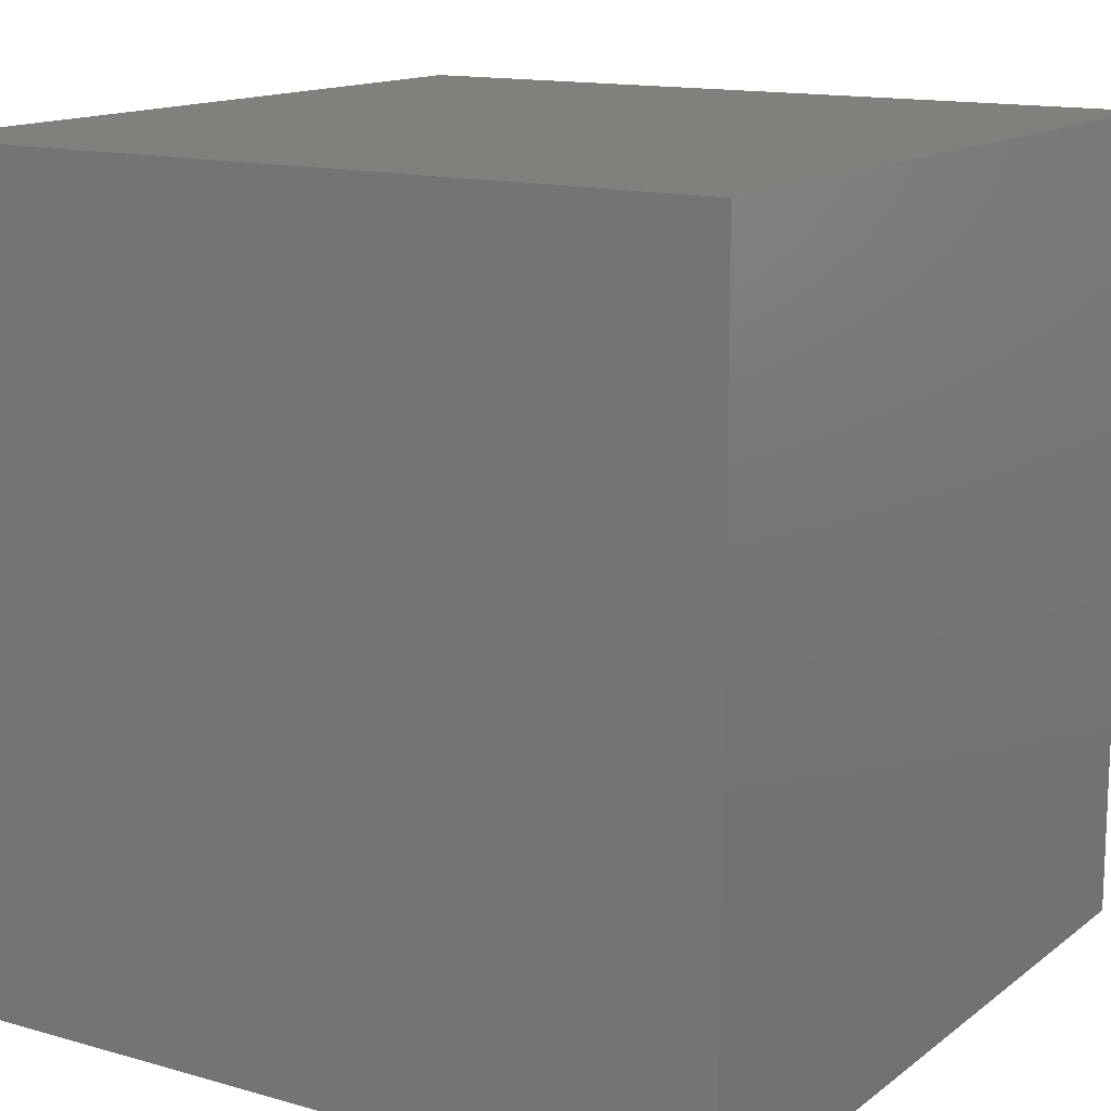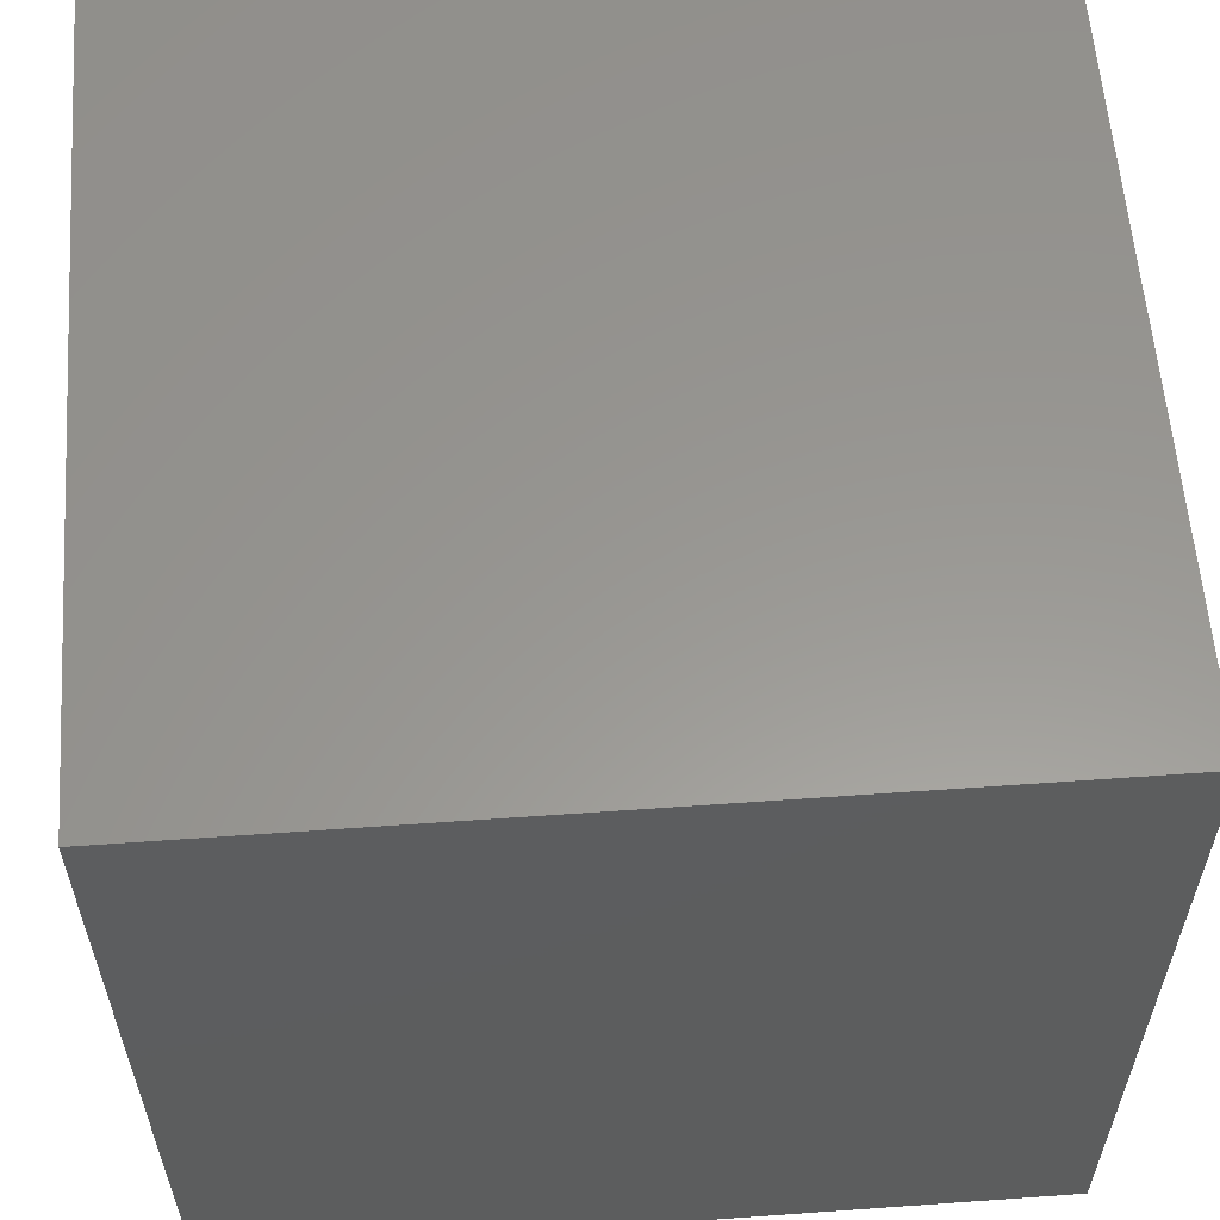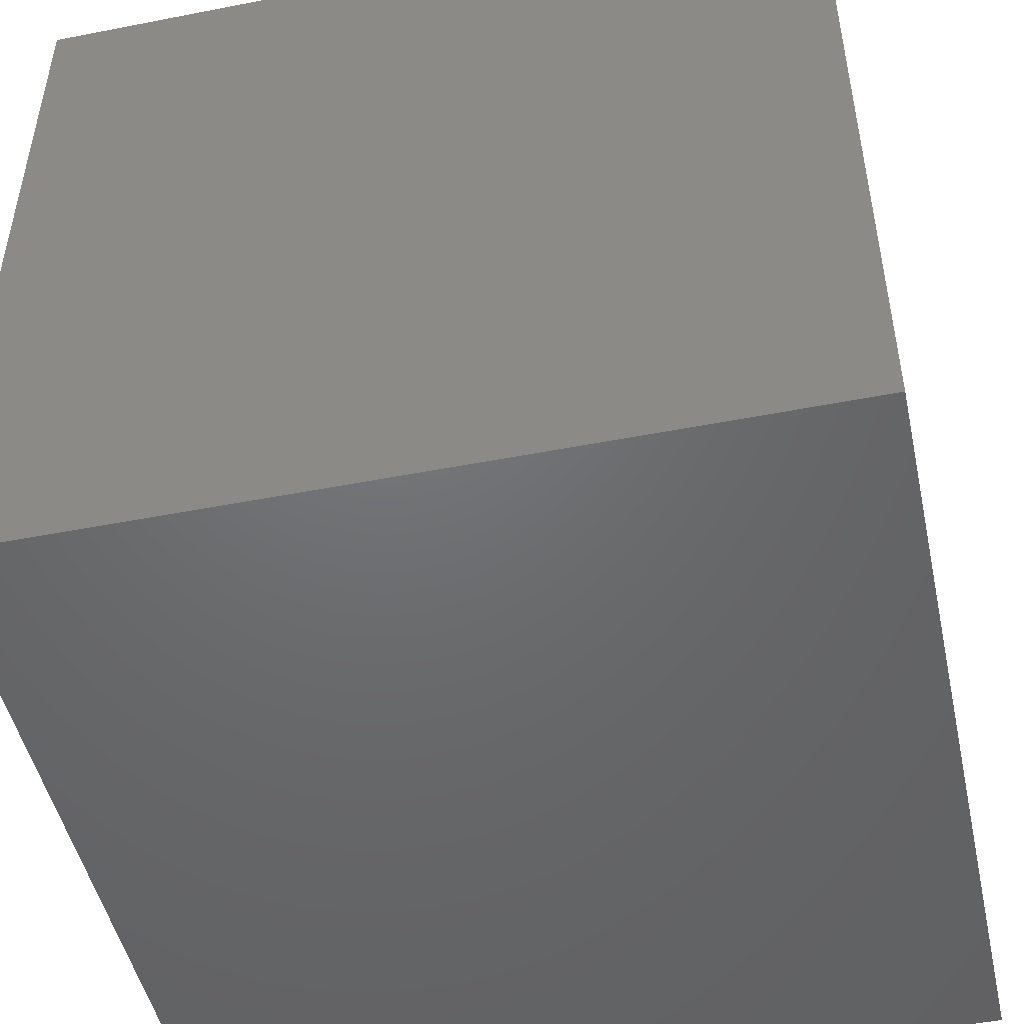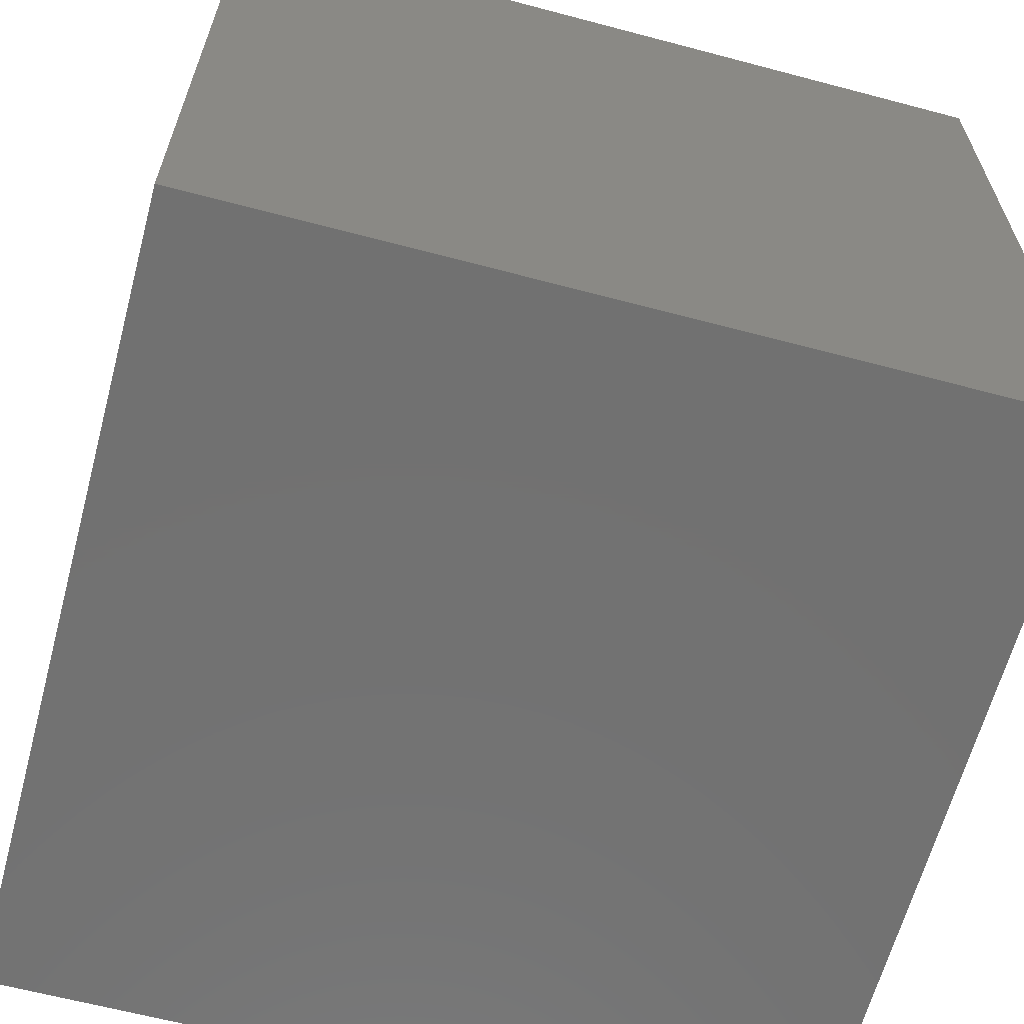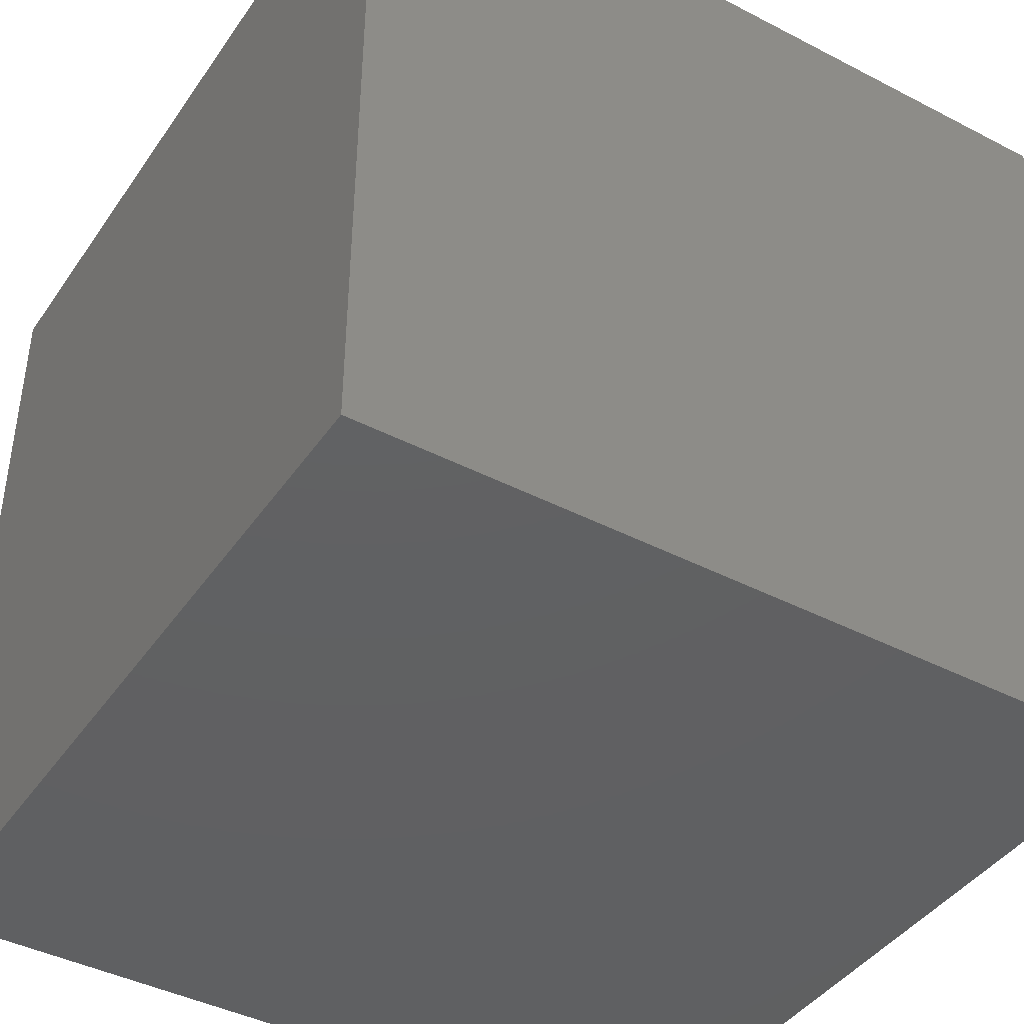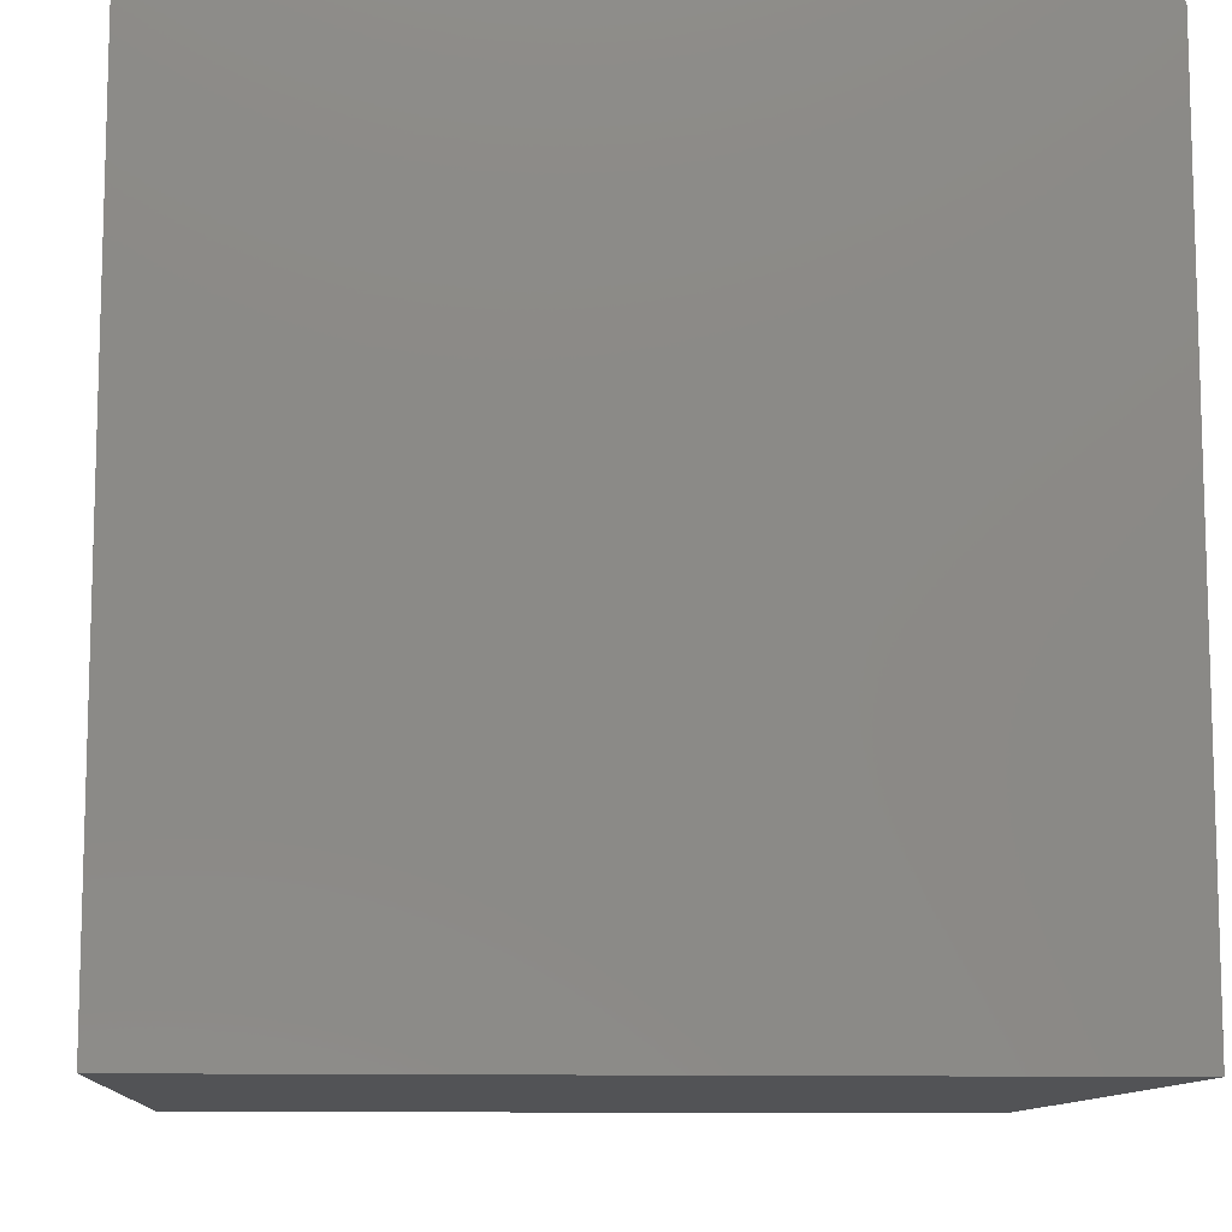
<metadata>
{"format":"stl","ext":"stl","renderer":"f3d","projection":"perspective","resolution":1024,"background":"white","views":[{"elev":14.0,"azim":32.2,"up":"+Z"},{"elev":58.8,"azim":-94.2,"up":"+Z"},{"elev":-48.7,"azim":12.3,"up":"+Y"},{"elev":-63.5,"azim":-15.0,"up":"+Y"},{"elev":-42.2,"azim":148.2,"up":"+Z"},{"elev":-10.7,"azim":-4.2,"up":"+Z"}]}
</metadata>
<code>
# stl→obj: 8 verts, 12 faces
v 5 5 8
v 4 5 8
v 5 4 8
v 4 4 8
v 5 4 7
v 4 4 7
v 5 5 7
v 4 5 7
f 1 2 3
f 3 2 4
f 5 6 7
f 7 6 8
f 4 6 3
f 3 6 5
f 2 8 4
f 4 8 6
f 1 7 2
f 2 7 8
f 3 5 1
f 1 5 7

</code>
